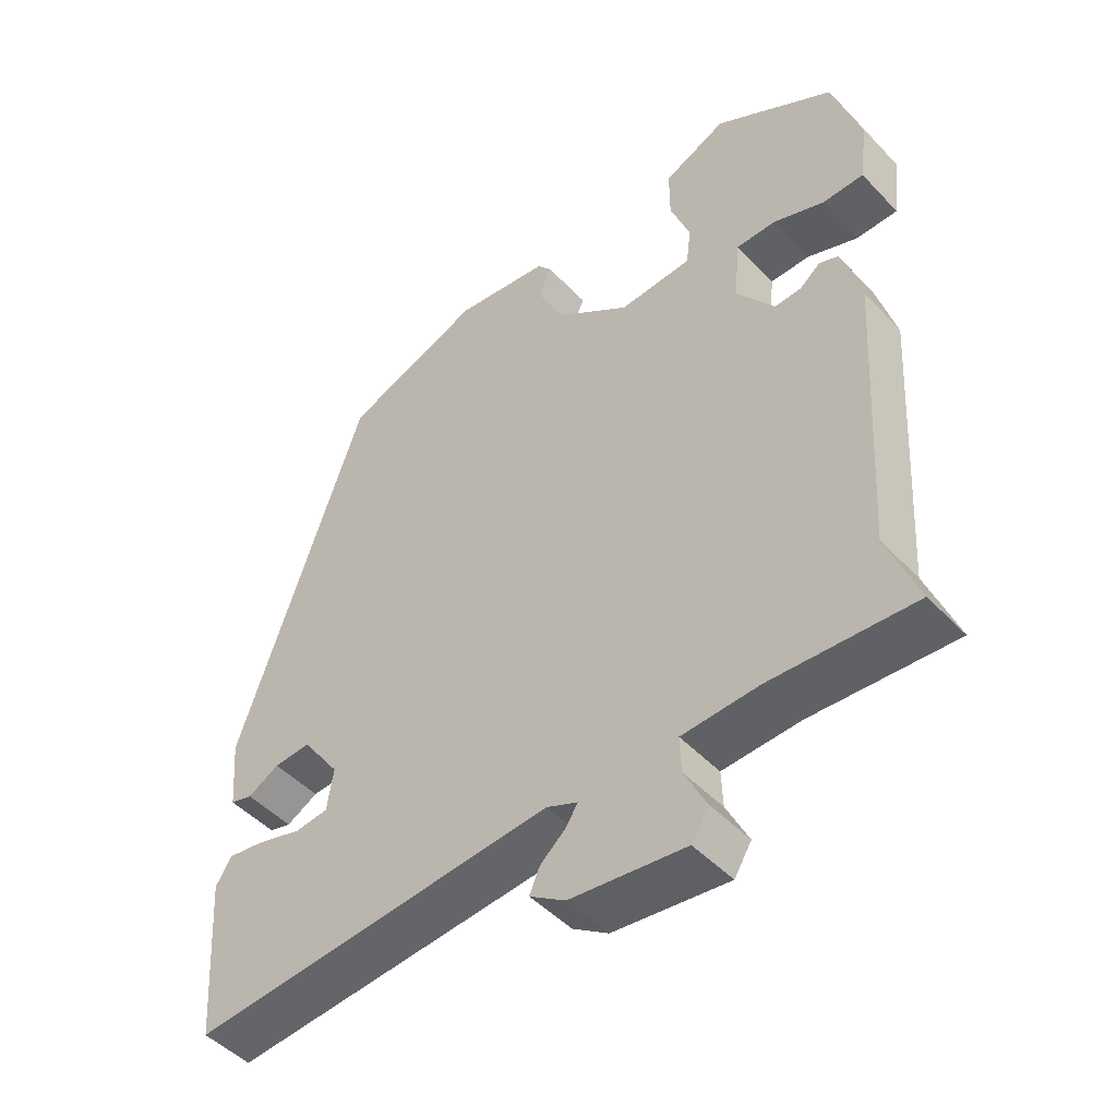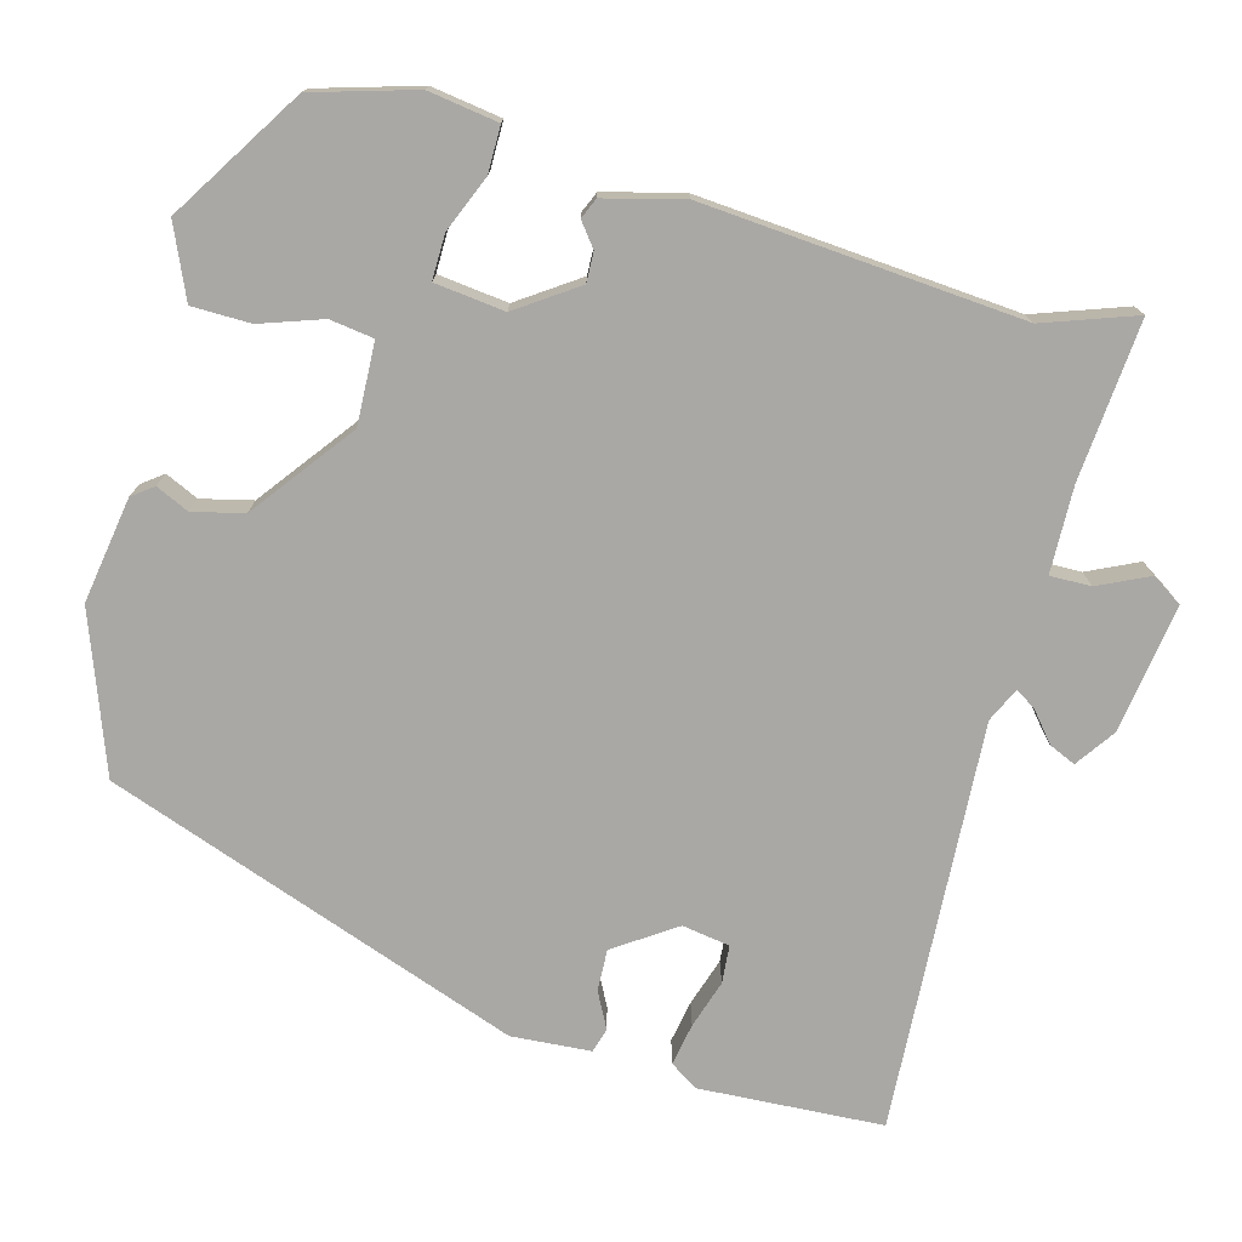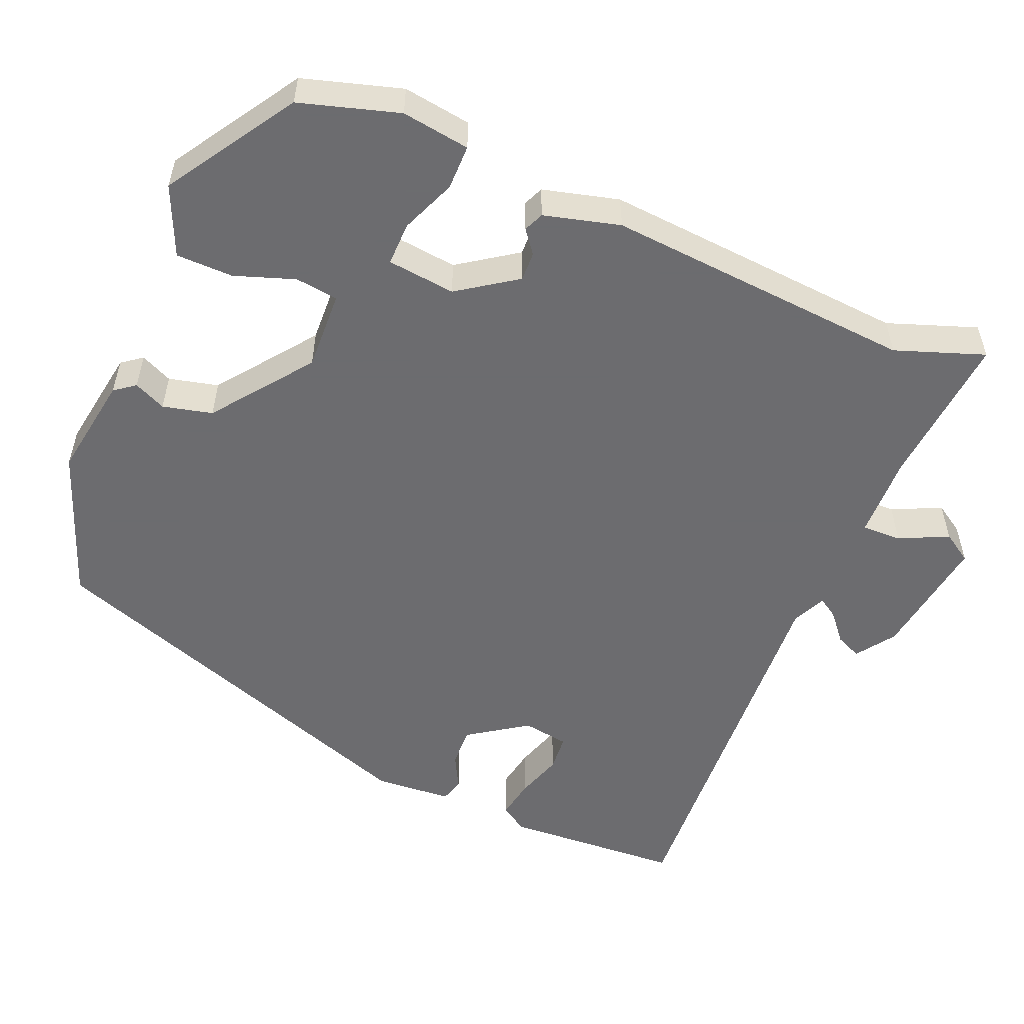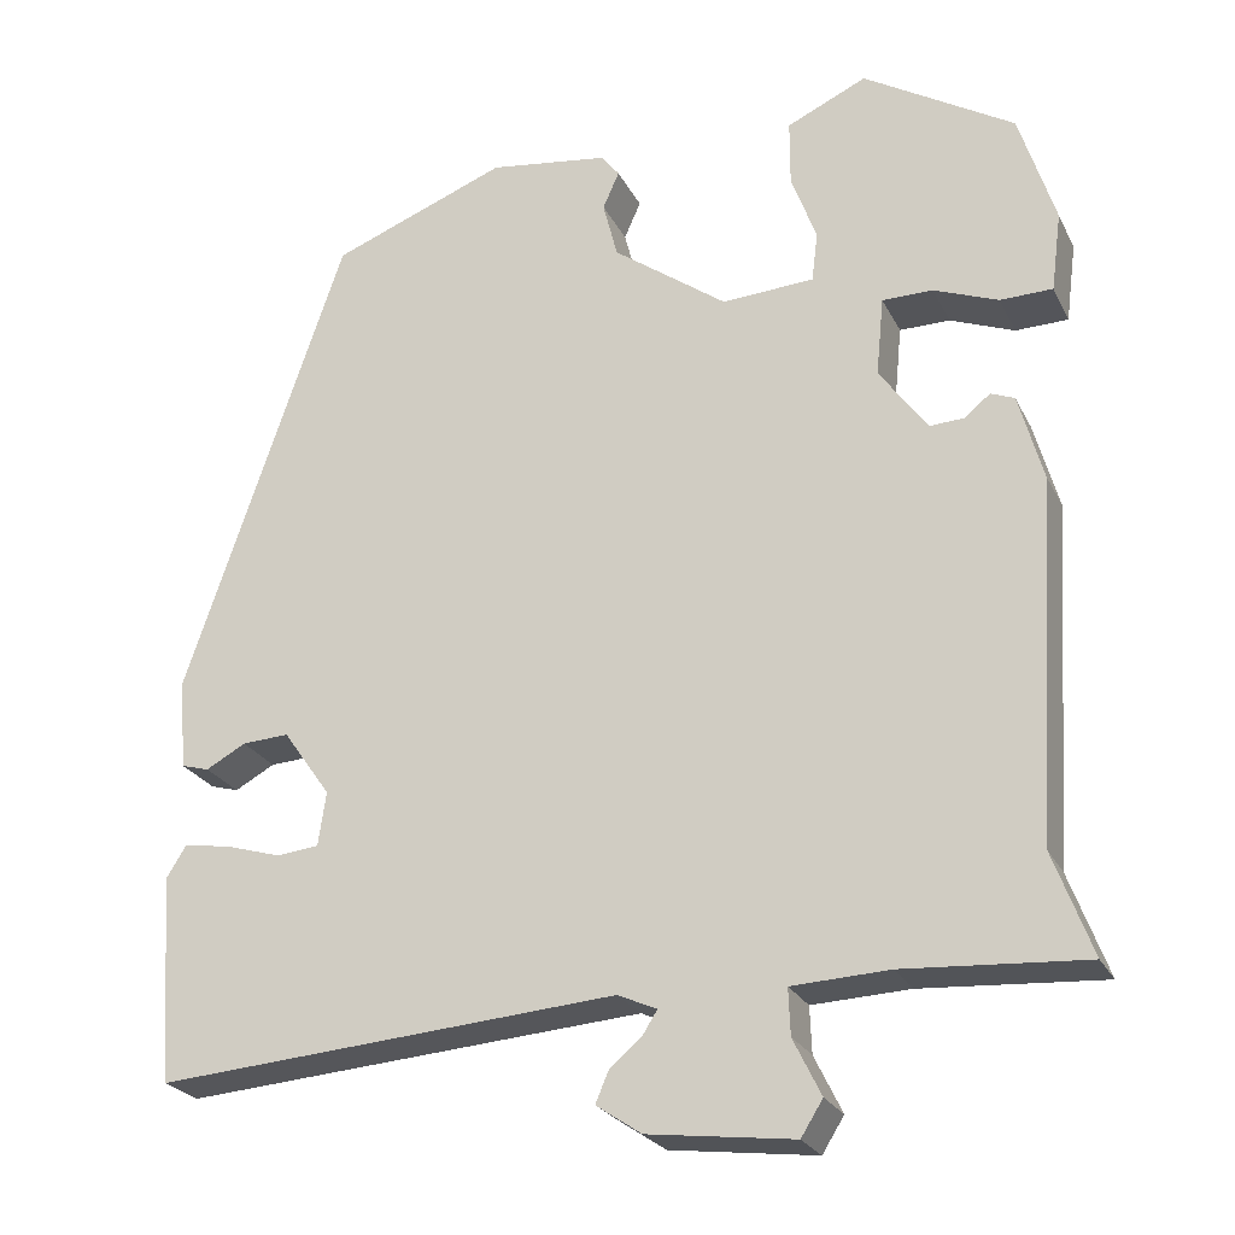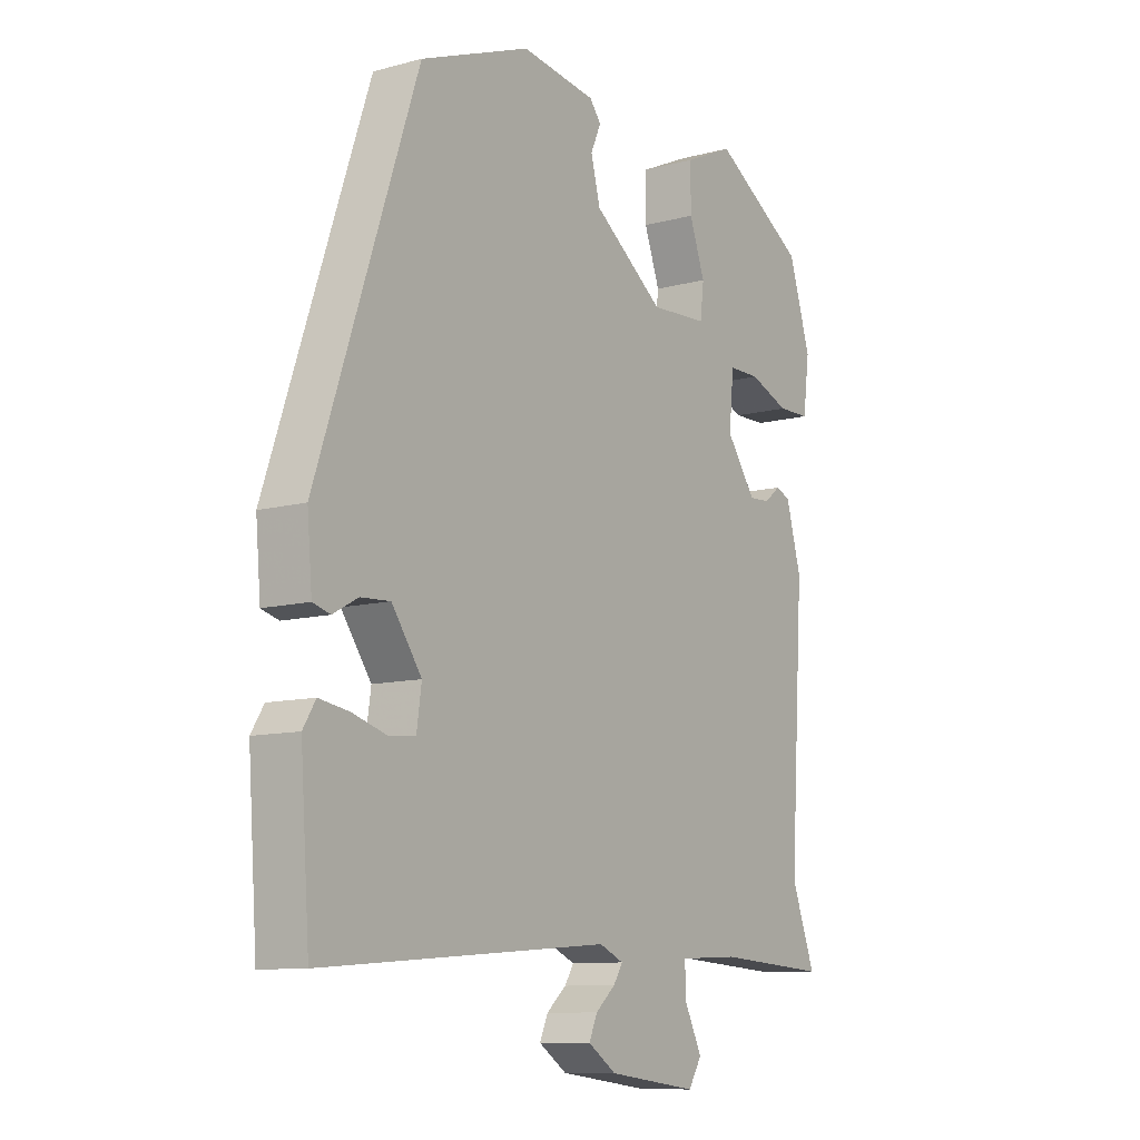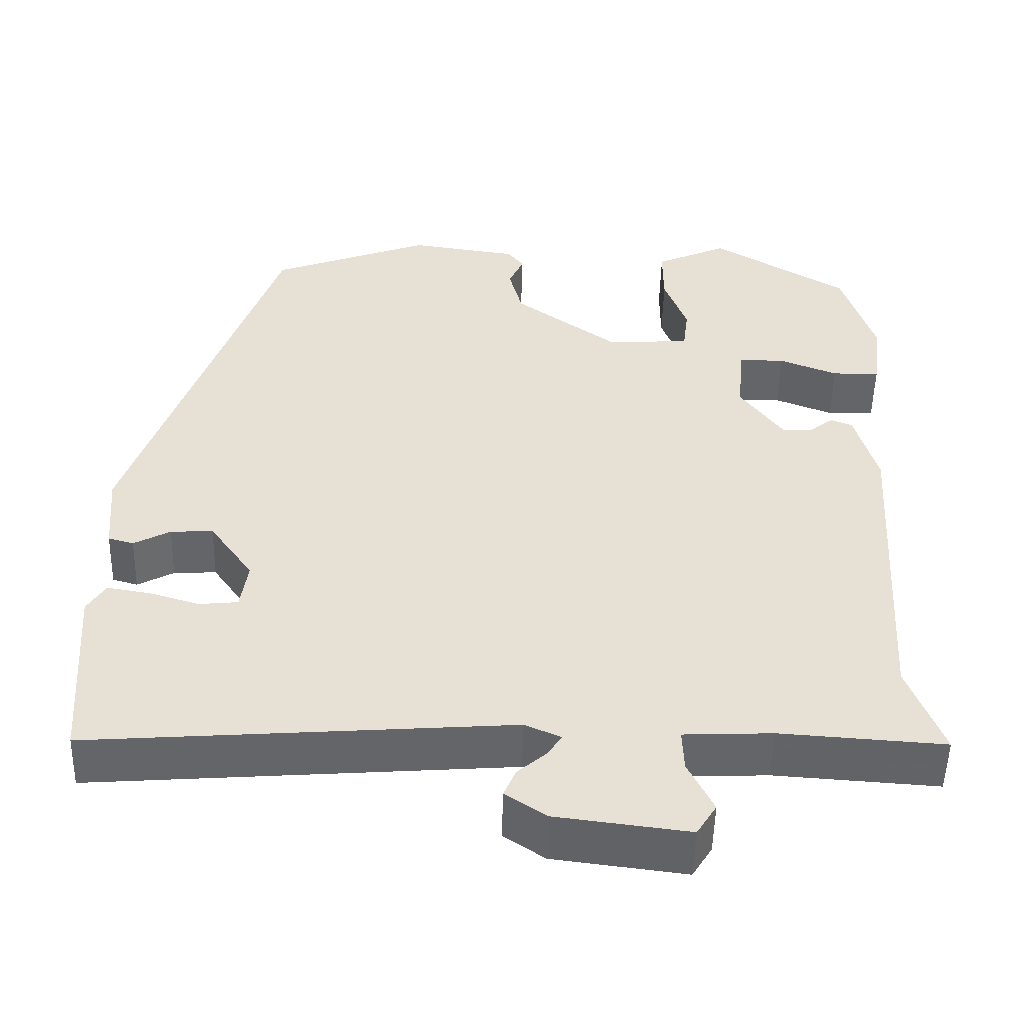
<metadata>
{"format":"obj","ext":"obj","renderer":"f3d","projection":"perspective","resolution":1024,"background":"white","views":[{"elev":-48.3,"azim":41.0,"up":"+Z"},{"elev":-75.1,"azim":73.9,"up":"+Y"},{"elev":-53.8,"azim":66.4,"up":"+Y"},{"elev":-24.7,"azim":21.5,"up":"+Z"},{"elev":-10.2,"azim":-55.6,"up":"+Z"},{"elev":-51.4,"azim":-1.4,"up":"+Z"}]}
</metadata>
<code>
v 0.474 0.07 -0.43
v 0.518 0.07 -0.548
v 0.311 0.07 -0.534
v 0.199 0.07 -0.539
v 0.201 0.07 -0.592
v 0.233 0.07 -0.657
v 0.208 0.07 -0.697
v 0.041 0.07 -0.676
v -0.011 0.07 -0.641
v 0.004 0.07 -0.606
v 0.041 0.07 -0.574
v 0.058 0.07 -0.547
v 0.013 0.07 -0.527
v -0.517 0.07 -0.567
v -0.534 0.07 -0.329
v -0.511 0.07 -0.292
v -0.456 0.07 -0.301
v -0.393 0.07 -0.32
v -0.344 0.07 -0.315
v -0.335 0.07 -0.253
v -0.39 0.07 -0.175
v -0.444 0.07 -0.178
v -0.49 0.07 -0.203
v -0.522 0.07 -0.194
v -0.531 0.07 -0.091
v -0.347 0.07 0.451
v -0.144 0.07 0.529
v -0.006 0.07 0.509
v 0.015 0.07 0.482
v -0.004 0.07 0.439
v 0.013 0.07 0.373
v 0.144 0.07 0.277
v 0.25 0.07 0.283
v 0.257 0.07 0.34
v 0.228 0.07 0.42
v 0.228 0.07 0.496
v 0.32 0.07 0.538
v 0.493 0.07 0.432
v 0.534 0.07 0.301
v 0.522 0.07 0.21
v 0.462 0.07 0.209
v 0.388 0.07 0.238
v 0.33 0.07 0.238
v 0.321 0.07 0.147
v 0.376 0.07 0.07
v 0.415 0.07 0.072
v 0.445 0.07 0.096
v 0.472 0.07 0.085
v 0.5 0.07 -0.016
v 0.474 0 -0.43
v 0.518 0 -0.548
v 0.311 0 -0.534
v 0.199 0 -0.539
v 0.201 0 -0.592
v 0.233 0 -0.657
v 0.208 0 -0.697
v 0.041 0 -0.676
v -0.011 0 -0.641
v 0.004 0 -0.606
v 0.041 0 -0.574
v 0.058 0 -0.547
v 0.013 0 -0.527
v -0.517 0 -0.567
v -0.534 0 -0.329
v -0.511 0 -0.292
v -0.456 0 -0.301
v -0.393 0 -0.32
v -0.344 0 -0.315
v -0.335 0 -0.253
v -0.39 0 -0.175
v -0.444 0 -0.178
v -0.49 0 -0.203
v -0.522 0 -0.194
v -0.531 0 -0.091
v -0.347 0 0.451
v -0.144 0 0.529
v -0.006 0 0.509
v 0.015 0 0.482
v -0.004 0 0.439
v 0.013 0 0.373
v 0.144 0 0.277
v 0.25 0 0.283
v 0.257 0 0.34
v 0.228 0 0.42
v 0.228 0 0.496
v 0.32 0 0.538
v 0.493 0 0.432
v 0.534 0 0.301
v 0.522 0 0.21
v 0.462 0 0.209
v 0.388 0 0.238
v 0.33 0 0.238
v 0.321 0 0.147
v 0.376 0 0.07
v 0.415 0 0.072
v 0.445 0 0.096
v 0.472 0 0.085
v 0.5 0 -0.016
f 48 49 1
f 47 48 1
f 46 47 1
f 45 46 1
f 44 45 1
f 40 41 42
f 39 40 42
f 38 39 42
f 37 38 42
f 36 37 42
f 35 36 42
f 34 35 42
f 33 34 42 43
f 32 33 43 44
f 28 29 30
f 27 28 30
f 26 27 30
f 25 26 30
f 24 25 30
f 23 24 30
f 22 23 30
f 21 22 30 31
f 32 44 1
f 31 32 1
f 21 31 1
f 20 21 1
f 16 17 18
f 15 16 18
f 14 15 18
f 13 14 18
f 12 13 18 19
f 9 10 11
f 8 9 11
f 7 8 11
f 6 7 11
f 5 6 11
f 4 5 11 12
f 1 2 3
f 20 1 3
f 19 20 3
f 4 12 19
f 3 4 19
f 50 98 97
f 50 97 96
f 50 96 95
f 50 95 94
f 50 94 93
f 91 90 89
f 91 89 88
f 91 88 87
f 91 87 86
f 91 86 85
f 91 85 84
f 91 84 83
f 92 91 83 82
f 93 92 82 81
f 79 78 77
f 79 77 76
f 79 76 75
f 79 75 74
f 79 74 73
f 79 73 72
f 79 72 71
f 80 79 71 70
f 50 93 81
f 50 81 80
f 50 80 70
f 50 70 69
f 67 66 65
f 67 65 64
f 67 64 63
f 67 63 62
f 68 67 62 61
f 60 59 58
f 60 58 57
f 60 57 56
f 60 56 55
f 60 55 54
f 61 60 54 53
f 52 51 50
f 52 50 69
f 52 69 68
f 68 61 53
f 68 53 52
f 1 50 51 2
f 2 51 52 3
f 3 52 53 4
f 4 53 54 5
f 5 54 55 6
f 6 55 56 7
f 7 56 57 8
f 8 57 58 9
f 9 58 59 10
f 10 59 60 11
f 11 60 61 12
f 12 61 62 13
f 13 62 63 14
f 14 63 64 15
f 15 64 65 16
f 16 65 66 17
f 17 66 67 18
f 18 67 68 19
f 19 68 69 20
f 20 69 70 21
f 21 70 71 22
f 22 71 72 23
f 23 72 73 24
f 24 73 74 25
f 25 74 75 26
f 26 75 76 27
f 27 76 77 28
f 28 77 78 29
f 29 78 79 30
f 30 79 80 31
f 31 80 81 32
f 32 81 82 33
f 33 82 83 34
f 34 83 84 35
f 35 84 85 36
f 36 85 86 37
f 37 86 87 38
f 38 87 88 39
f 39 88 89 40
f 40 89 90 41
f 41 90 91 42
f 42 91 92 43
f 43 92 93 44
f 44 93 94 45
f 45 94 95 46
f 46 95 96 47
f 47 96 97 48
f 48 97 98 49
f 49 98 50 1

</code>
